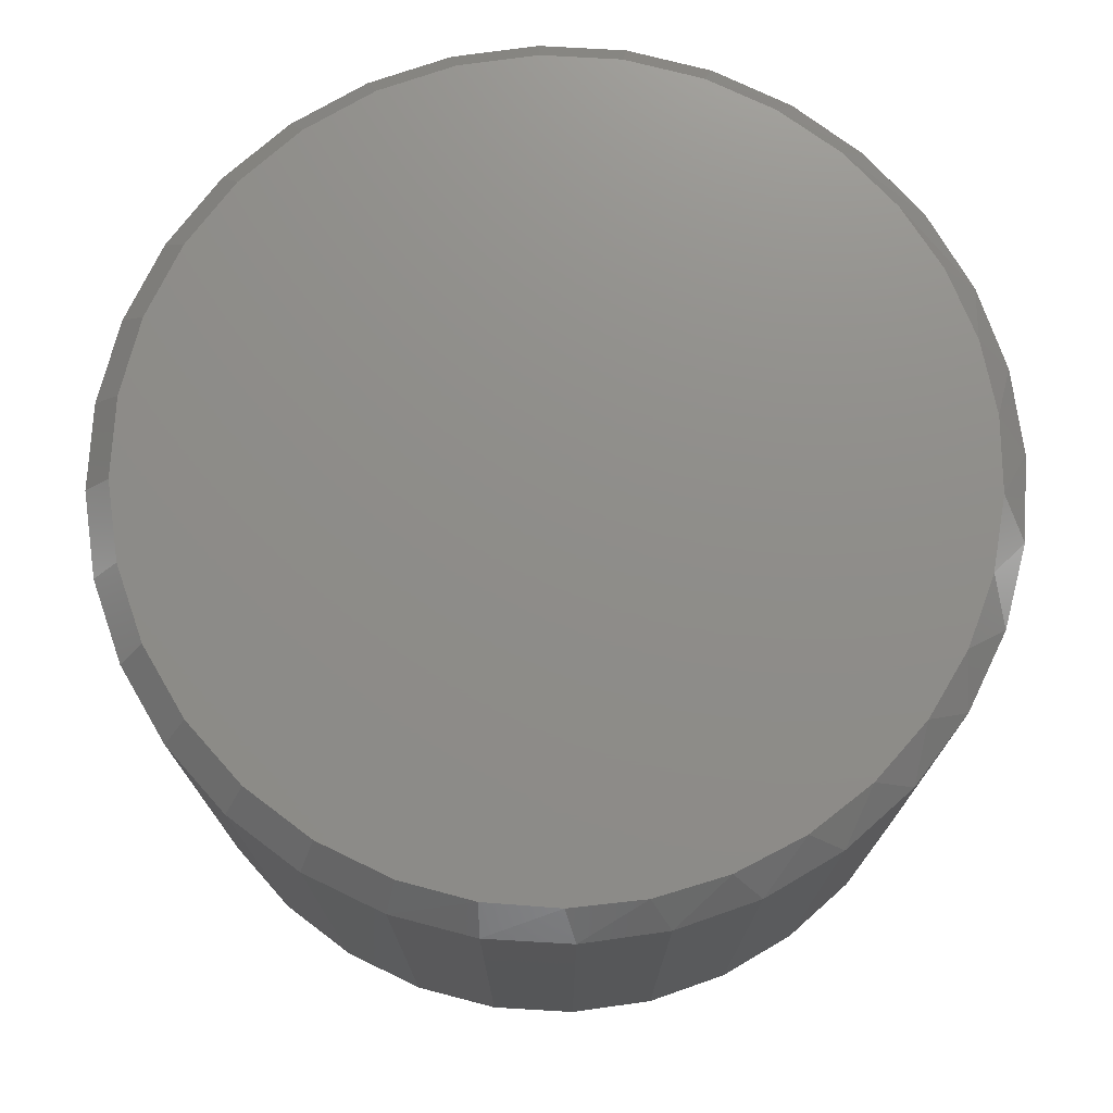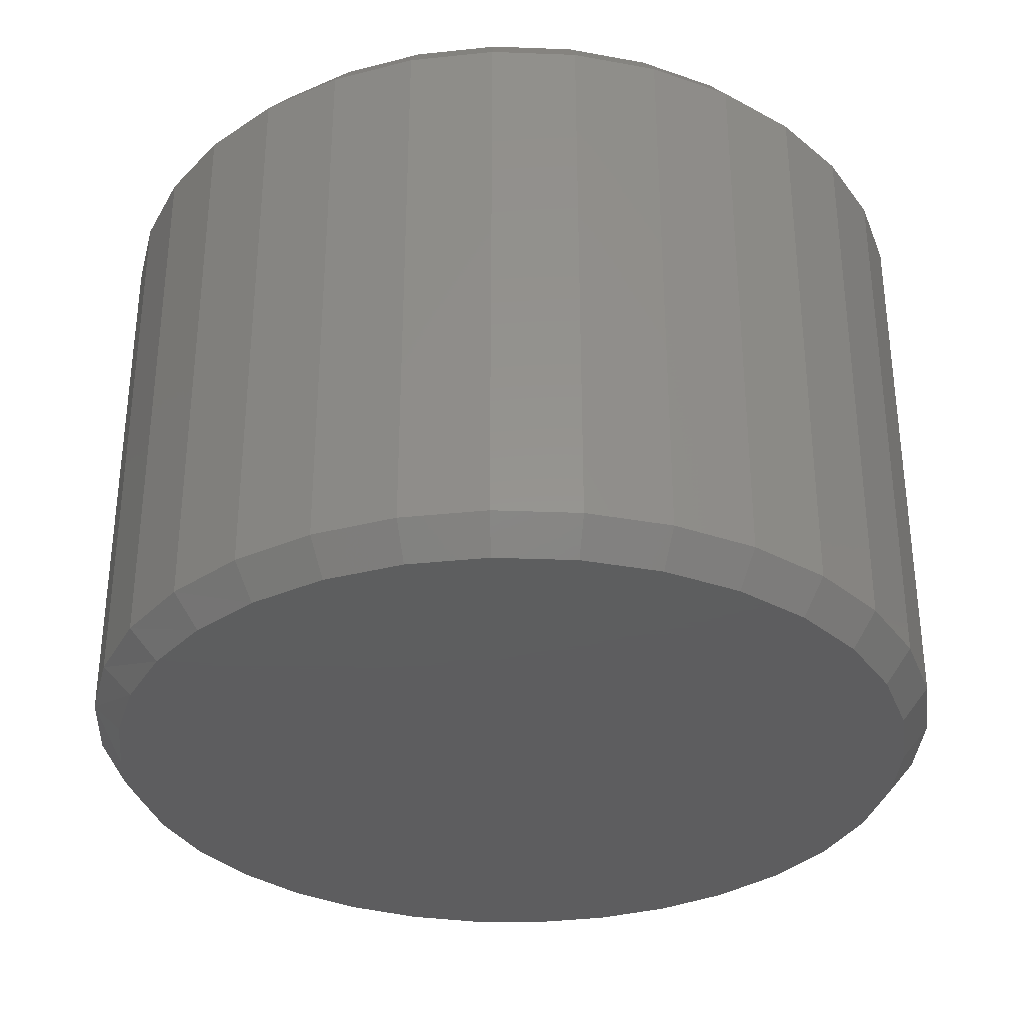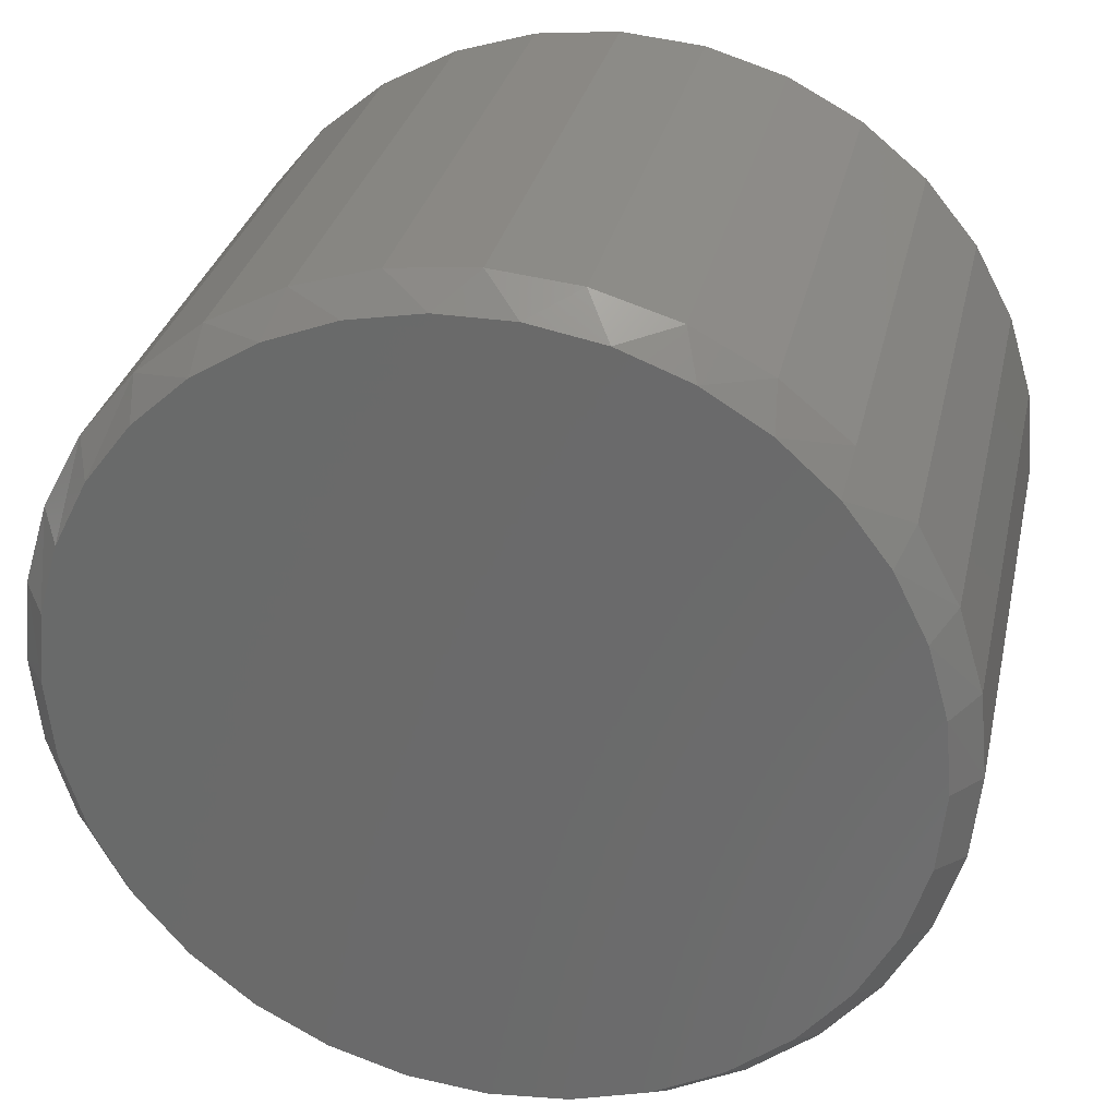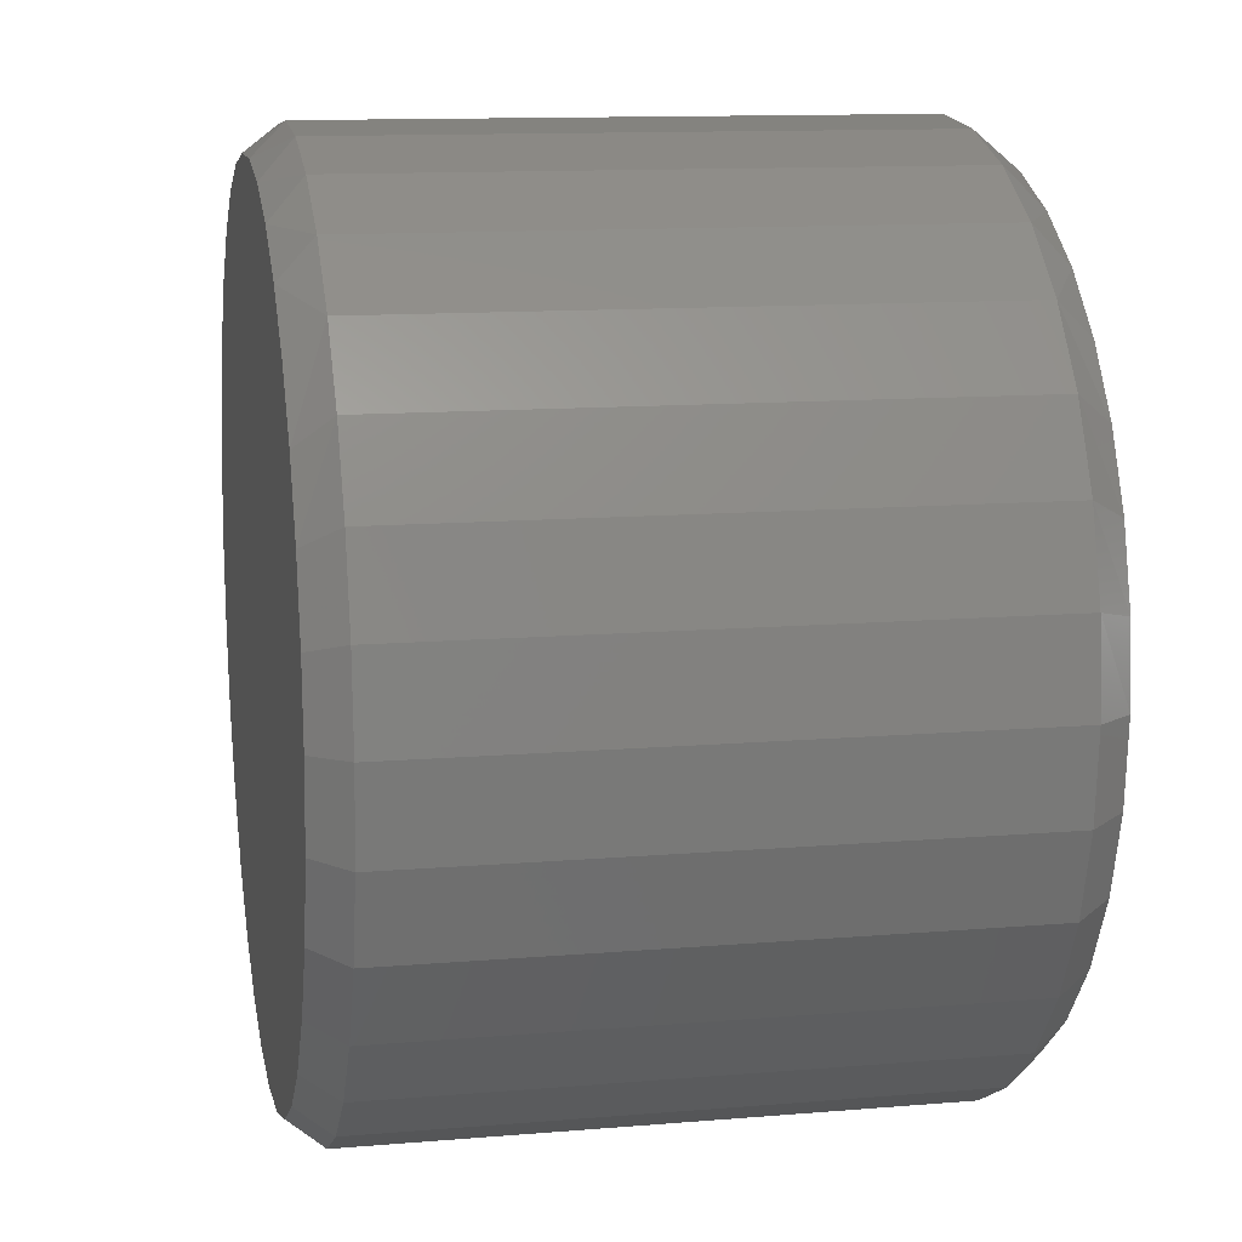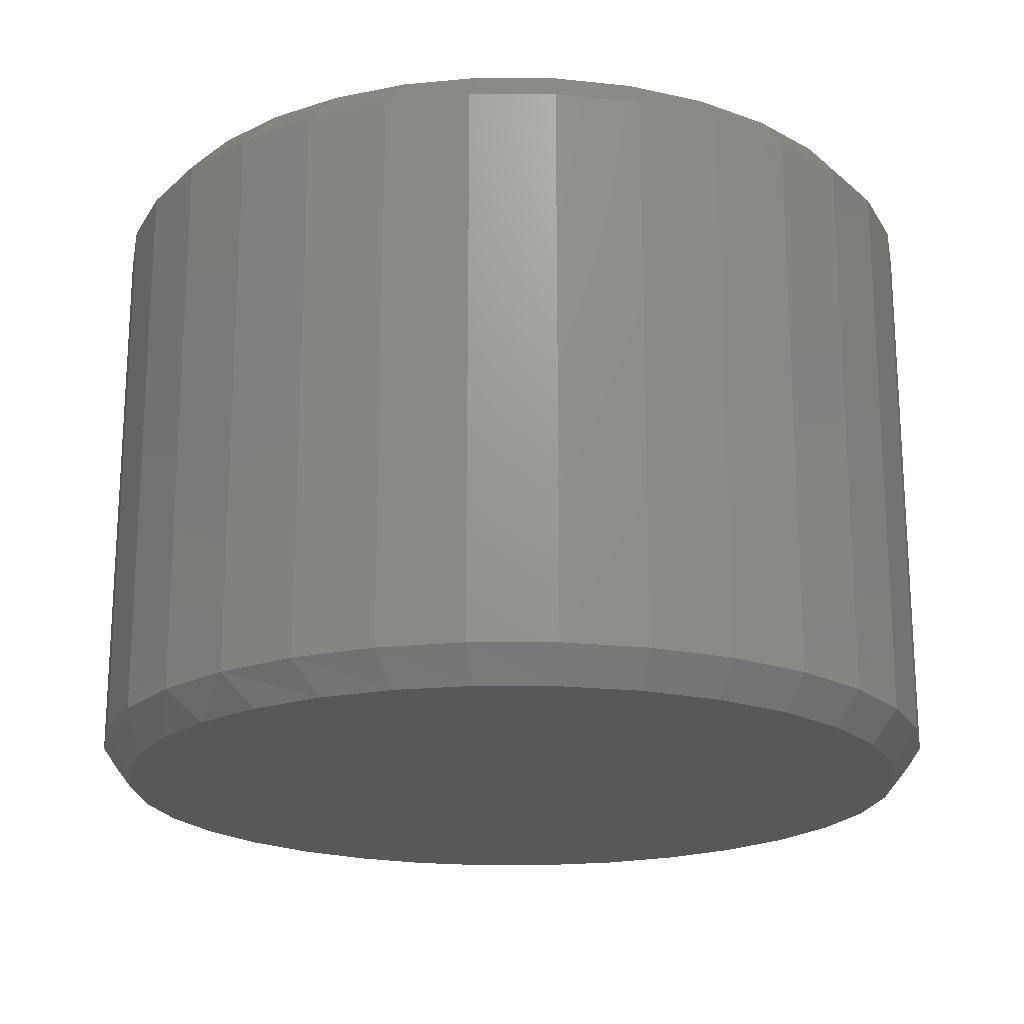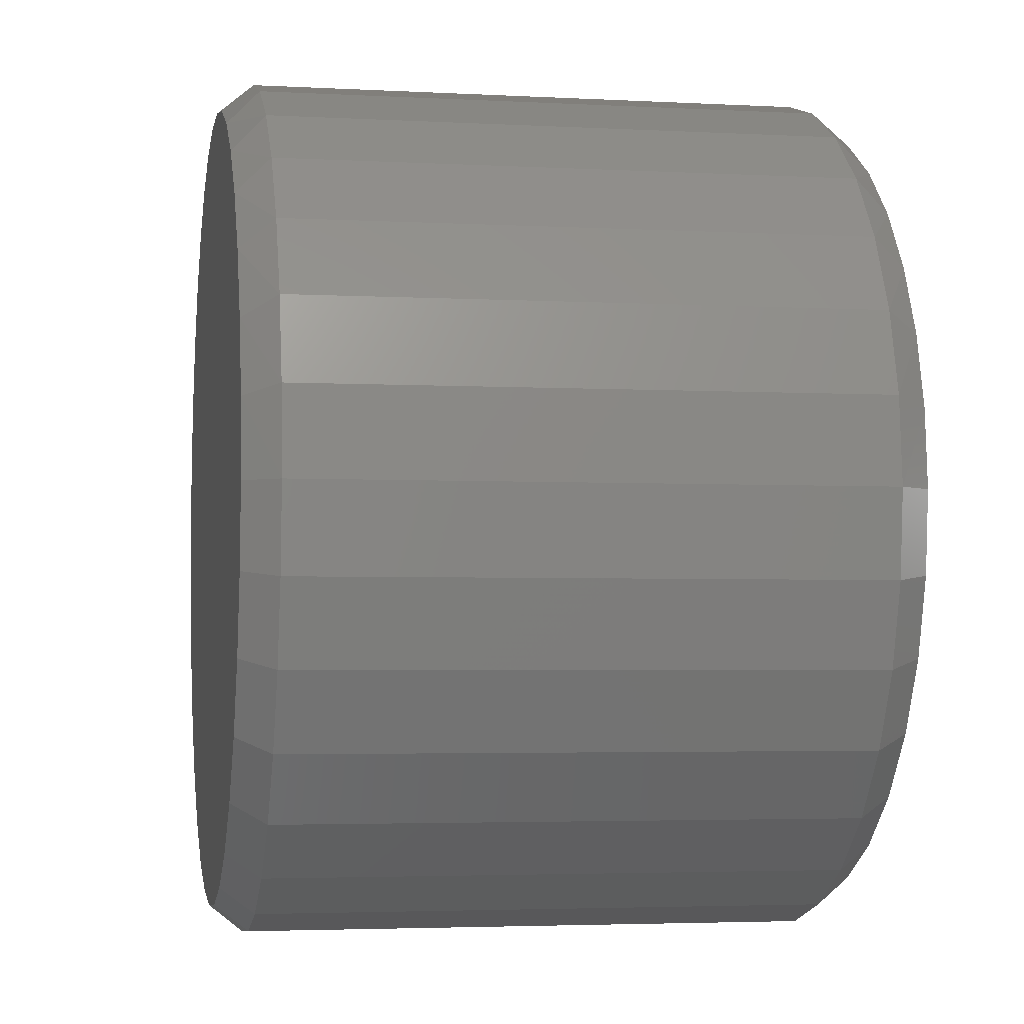
<metadata>
{"format":"stl","ext":"stl","renderer":"f3d","projection":"perspective","resolution":1024,"background":"white","views":[{"elev":74.1,"azim":-69.8,"up":"+Y"},{"elev":-33.2,"azim":126.4,"up":"+Y"},{"elev":30.6,"azim":-167.7,"up":"+Z"},{"elev":12.2,"azim":78.7,"up":"+Z"},{"elev":-19.9,"azim":84.3,"up":"+Y"},{"elev":-3.5,"azim":-100.3,"up":"+Z"}]}
</metadata>
<code>
# stl→obj: 130 verts, 256 faces
v 0.5132 -0.03906 -3.248e-16
v 0.5132 -0.6953 -3.248e-16
v 0.5034 -0.03906 -0.09857
v 0.5034 -0.6953 -0.09857
v 0.4747 -0.03906 -0.1934
v 0.4747 -0.6953 -0.1934
v 0.428 -0.03906 -0.2807
v 0.428 -0.6953 -0.2807
v 0.3652 -0.03906 -0.3573
v 0.3652 -0.6953 -0.3573
v 0.2886 -0.03906 -0.4201
v 0.2886 -0.6953 -0.4201
v 0.2013 -0.03906 -0.4668
v 0.2013 -0.6953 -0.4668
v 0.1065 -0.03906 -0.4956
v 0.1065 -0.6953 -0.4956
v 0.007895 -0.03906 -0.5053
v 0.007895 -0.6953 -0.5053
v -0.09068 -0.03906 -0.4956
v -0.09068 -0.6953 -0.4956
v -0.1855 -0.03906 -0.4668
v -0.1855 -0.6953 -0.4668
v -0.2728 -0.03906 -0.4201
v -0.2728 -0.6953 -0.4201
v -0.3494 -0.03906 -0.3573
v -0.3494 -0.6953 -0.3573
v -0.4122 -0.03906 -0.2807
v -0.4122 -0.6953 -0.2807
v -0.4589 -0.03906 -0.1934
v -0.4589 -0.6953 -0.1934
v -0.4877 -0.03906 -0.09857
v -0.4877 -0.6953 -0.09857
v -0.4974 -0.03906 1.702e-16
v -0.4974 -0.6953 1.702e-16
v -0.4877 -0.03906 0.09857
v -0.4877 -0.6953 0.09857
v -0.4589 -0.03906 0.1934
v -0.4589 -0.6953 0.1934
v -0.4122 -0.03906 0.2807
v -0.4122 -0.6953 0.2807
v -0.3494 -0.03906 0.3573
v -0.3494 -0.6953 0.3573
v -0.2728 -0.03906 0.4201
v -0.2728 -0.6953 0.4201
v -0.1855 -0.03906 0.4668
v -0.1855 -0.6953 0.4668
v -0.09068 -0.03906 0.4956
v -0.09068 -0.6953 0.4956
v 0.007895 -0.03906 0.5053
v 0.007895 -0.6953 0.5053
v 0.1065 -0.03906 0.4956
v 0.1065 -0.6953 0.4956
v 0.2013 -0.03906 0.4668
v 0.2013 -0.6953 0.4668
v 0.2886 -0.03906 0.4201
v 0.2886 -0.6953 0.4201
v 0.3652 -0.03906 0.3573
v 0.3652 -0.6953 0.3573
v 0.428 -0.03906 0.2807
v 0.428 -0.6953 0.2807
v 0.4747 -0.03906 0.1934
v 0.4747 -0.6953 0.1934
v 0.5034 -0.03906 0.09857
v 0.5034 -0.6953 0.09857
v 0.05163 -0.7344 0.472
v -0.03584 -0.7344 0.472
v -0.1218 -0.7344 0.4559
v 0.1376 -0.7344 0.4559
v 0.2192 -0.7344 0.4243
v -0.2034 -0.7344 0.4243
v 0.2936 -0.7344 0.3783
v -0.2778 -0.7344 0.3783
v 0.3582 -0.7344 0.3193
v -0.3424 -0.7344 0.3193
v 0.4109 -0.7344 0.2495
v -0.3951 -0.7344 0.2495
v 0.4499 -0.7344 0.1712
v -0.4341 -0.7344 0.1712
v 0.4738 -0.7344 0.0871
v -0.458 -0.7344 0.0871
v 0.4819 -0.7344 -3.118e-16
v -0.4661 -0.7344 -1.568e-07
v 0.4728 -0.7344 -0.09248
v -0.457 -0.7344 -0.09248
v 0.4458 -0.7344 -0.1814
v -0.43 -0.7344 -0.1814
v 0.402 -0.7344 -0.2633
v -0.3862 -0.7344 -0.2633
v 0.3431 -0.7344 -0.3352
v -0.3273 -0.7344 -0.3352
v 0.2712 -0.7344 -0.3941
v -0.2555 -0.7344 -0.3941
v 0.1893 -0.7344 -0.4379
v -0.1735 -0.7344 -0.4379
v 0.1004 -0.7344 -0.4649
v -0.08458 -0.7344 -0.4649
v 0.007895 -0.7344 -0.474
v -0.1218 6.974e-17 0.4559
v -0.03584 7.929e-17 0.472
v 0.05163 8.9e-17 0.472
v 0.1376 9.855e-17 0.4559
v 0.007895 8.414e-17 -0.474
v -0.08458 7.388e-17 -0.4649
v 0.1004 9.441e-17 -0.4649
v -0.1735 6.4e-17 -0.4379
v 0.1893 1.043e-16 -0.4379
v -0.2555 5.491e-17 -0.3941
v 0.2712 1.134e-16 -0.3941
v -0.3273 4.693e-17 -0.3352
v 0.3431 1.214e-16 -0.3352
v -0.3862 4.039e-17 -0.2633
v 0.402 1.279e-16 -0.2633
v -0.43 3.552e-17 -0.1814
v 0.4458 1.328e-16 -0.1814
v -0.457 3.253e-17 -0.09248
v 0.4728 1.358e-16 -0.09248
v -0.4661 3.152e-17 -1.568e-07
v 0.4819 1.368e-16 -3.086e-16
v -0.458 3.241e-17 0.0871
v 0.4738 1.359e-16 0.0871
v -0.4341 3.507e-17 0.1712
v 0.4499 1.332e-16 0.1712
v -0.3951 3.94e-17 0.2495
v 0.4109 1.289e-16 0.2495
v -0.3424 4.525e-17 0.3193
v 0.3582 1.23e-16 0.3193
v -0.2778 5.243e-17 0.3783
v 0.2936 1.159e-16 0.3783
v -0.2034 6.069e-17 0.4243
v 0.2192 1.076e-16 0.4243
f 1 2 3
f 3 2 4
f 3 4 5
f 5 4 6
f 5 6 7
f 7 6 8
f 7 8 9
f 9 8 10
f 9 10 11
f 11 10 12
f 11 12 13
f 13 12 14
f 13 14 15
f 15 14 16
f 15 16 17
f 17 16 18
f 17 18 19
f 19 18 20
f 19 20 21
f 21 20 22
f 21 22 23
f 23 22 24
f 23 24 25
f 25 24 26
f 25 26 27
f 27 26 28
f 27 28 29
f 29 28 30
f 29 30 31
f 31 30 32
f 31 32 33
f 33 32 34
f 33 34 35
f 35 34 36
f 35 36 37
f 37 36 38
f 37 38 39
f 39 38 40
f 39 40 41
f 41 40 42
f 41 42 43
f 43 42 44
f 43 44 45
f 45 44 46
f 45 46 47
f 47 46 48
f 47 48 49
f 49 48 50
f 49 50 51
f 51 50 52
f 51 52 53
f 53 52 54
f 53 54 55
f 55 54 56
f 55 56 57
f 57 56 58
f 57 58 59
f 59 58 60
f 59 60 61
f 61 60 62
f 61 62 63
f 63 62 64
f 63 64 1
f 1 64 2
f 65 66 67
f 65 67 68
f 68 67 69
f 69 67 70
f 69 70 71
f 71 70 72
f 71 72 73
f 73 72 74
f 73 74 75
f 75 74 76
f 75 76 77
f 77 76 78
f 77 78 79
f 79 78 80
f 79 80 81
f 81 80 82
f 81 82 83
f 83 82 84
f 83 84 85
f 85 84 86
f 85 86 87
f 87 86 88
f 87 88 89
f 89 88 90
f 89 90 91
f 91 90 92
f 91 92 93
f 93 92 94
f 93 94 95
f 95 94 96
f 95 96 97
f 8 89 10
f 10 89 91
f 10 91 12
f 12 91 93
f 12 93 14
f 89 8 87
f 87 8 6
f 87 6 85
f 85 6 4
f 85 4 83
f 83 4 2
f 83 2 81
f 88 26 90
f 90 26 24
f 90 24 92
f 92 24 22
f 92 22 94
f 26 88 28
f 28 88 86
f 28 86 30
f 30 86 84
f 30 84 32
f 32 84 82
f 32 82 34
f 97 16 95
f 95 16 14
f 95 14 93
f 16 97 18
f 18 97 96
f 18 96 20
f 20 96 94
f 20 94 22
f 56 54 69
f 71 56 69
f 71 58 56
f 54 52 68
f 69 54 68
f 52 50 65
f 68 52 65
f 67 66 48
f 66 50 48
f 65 50 66
f 46 44 70
f 67 46 70
f 67 48 46
f 44 42 72
f 70 44 72
f 72 42 74
f 74 42 40
f 74 40 76
f 76 40 38
f 76 38 78
f 78 38 36
f 78 36 80
f 80 36 34
f 80 34 82
f 71 73 58
f 58 73 75
f 58 75 60
f 60 75 77
f 60 77 62
f 62 77 79
f 62 79 64
f 64 79 81
f 64 81 2
f 98 99 100
f 101 98 100
f 102 103 104
f 104 103 105
f 104 105 106
f 106 105 107
f 106 107 108
f 108 107 109
f 108 109 110
f 110 109 111
f 110 111 112
f 112 111 113
f 112 113 114
f 114 113 115
f 114 115 116
f 116 115 117
f 116 117 118
f 118 117 119
f 118 119 120
f 120 119 121
f 120 121 122
f 122 121 123
f 122 123 124
f 124 123 125
f 124 125 126
f 126 125 127
f 126 127 128
f 128 127 129
f 128 129 130
f 130 129 98
f 130 98 101
f 105 21 107
f 107 21 23
f 107 23 109
f 109 23 25
f 109 25 111
f 111 25 27
f 111 27 113
f 113 27 29
f 113 29 115
f 115 29 31
f 115 31 117
f 117 31 33
f 13 106 11
f 11 106 108
f 11 108 9
f 9 108 110
f 9 110 7
f 7 110 112
f 7 112 5
f 5 112 114
f 5 114 3
f 3 114 116
f 3 116 1
f 1 116 118
f 106 13 104
f 104 13 15
f 104 15 102
f 102 15 17
f 102 17 103
f 103 17 19
f 103 19 105
f 105 19 21
f 130 53 55
f 130 55 128
f 55 57 128
f 101 51 53
f 101 53 130
f 100 49 51
f 100 51 101
f 47 99 98
f 47 49 99
f 99 49 100
f 129 43 45
f 129 45 98
f 45 47 98
f 127 41 43
f 127 43 129
f 1 118 63
f 63 118 120
f 63 120 61
f 61 120 122
f 61 122 59
f 59 122 124
f 59 124 57
f 57 124 126
f 57 126 128
f 117 33 119
f 119 33 35
f 119 35 121
f 121 35 37
f 121 37 123
f 123 37 39
f 123 39 125
f 125 39 41
f 125 41 127

</code>
